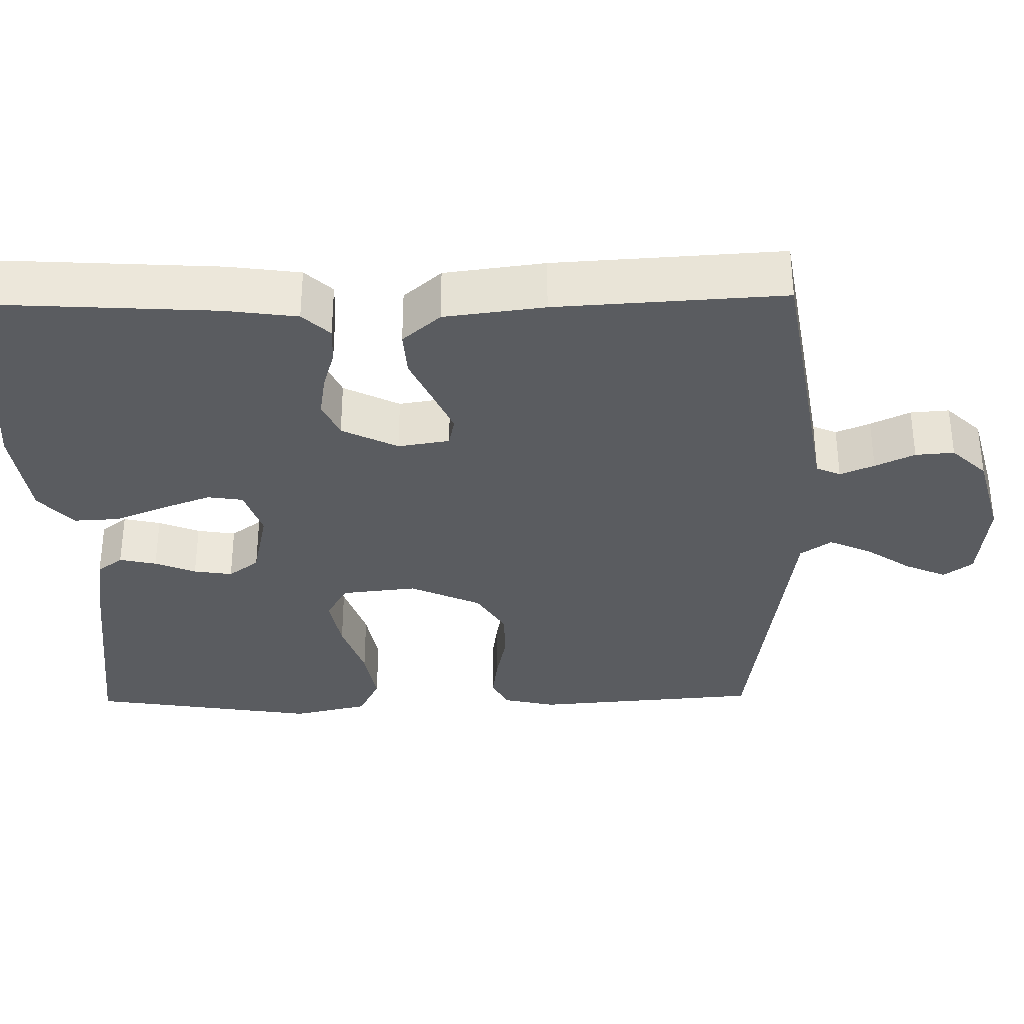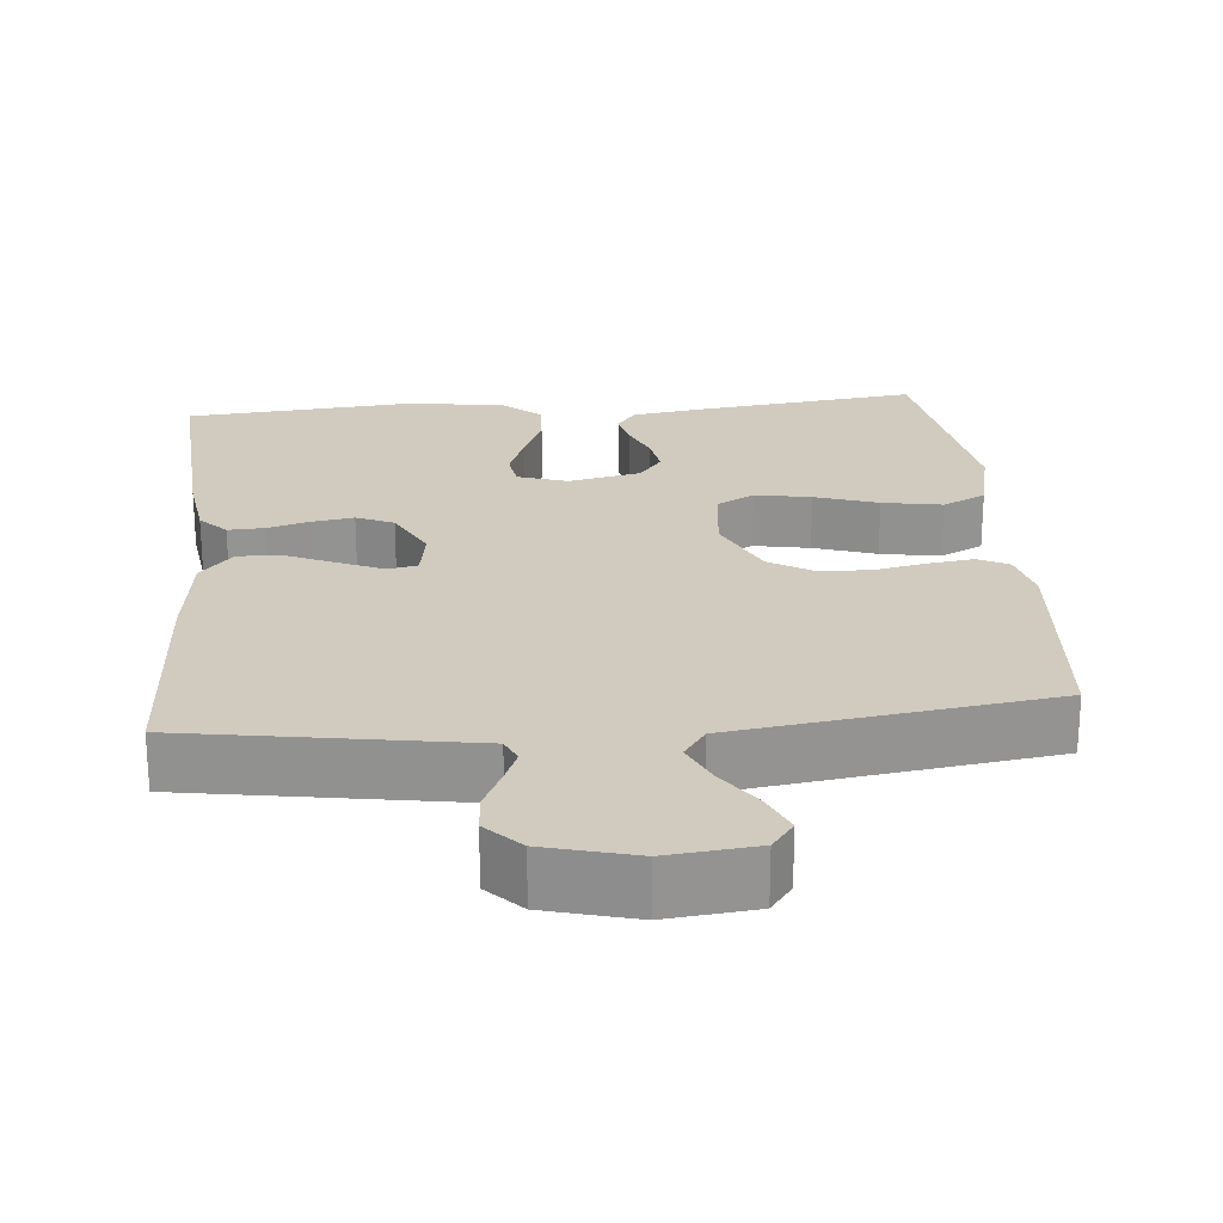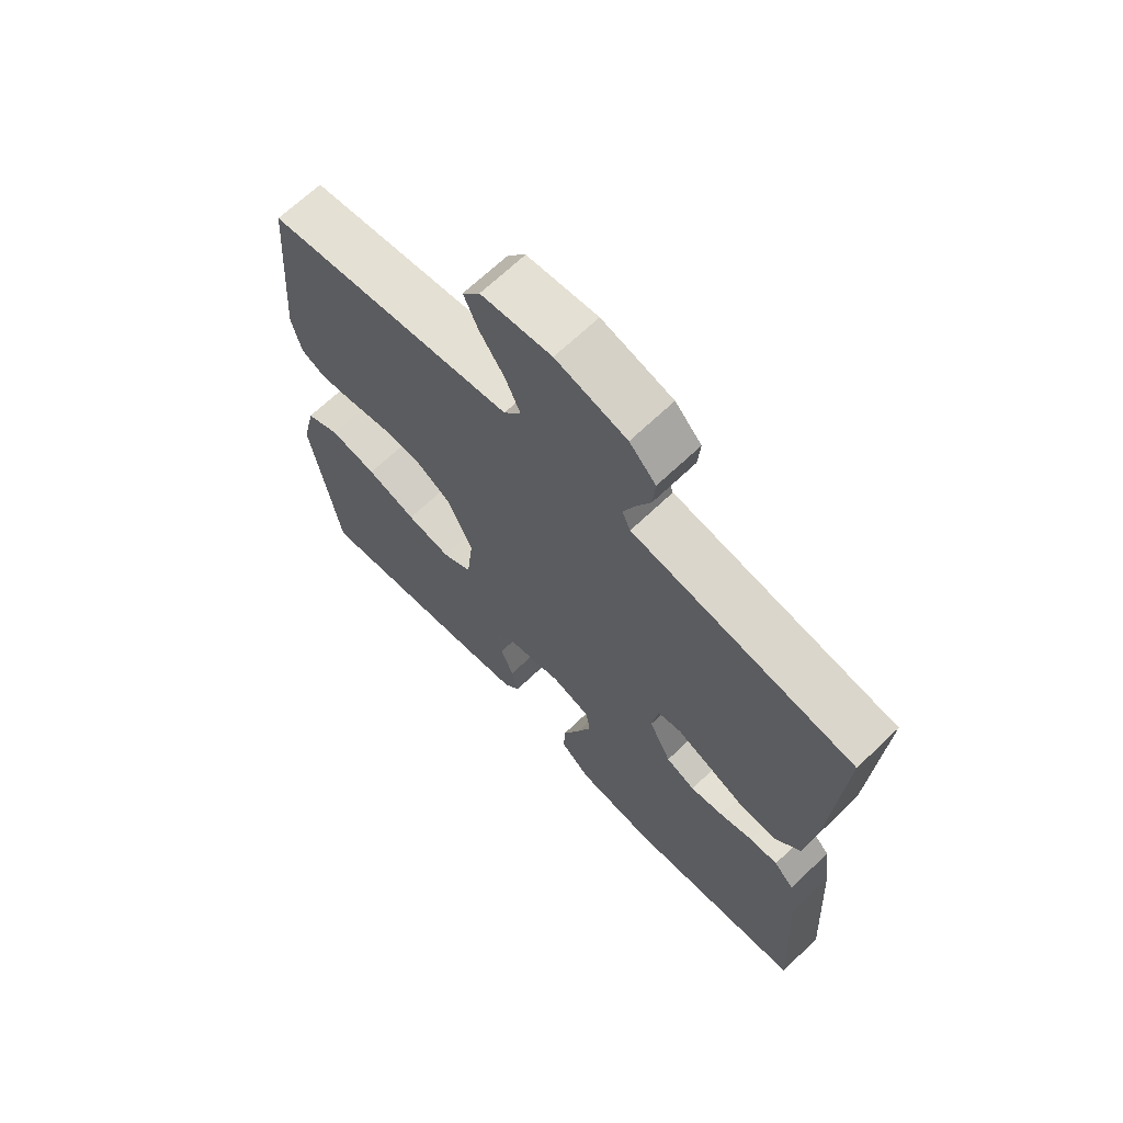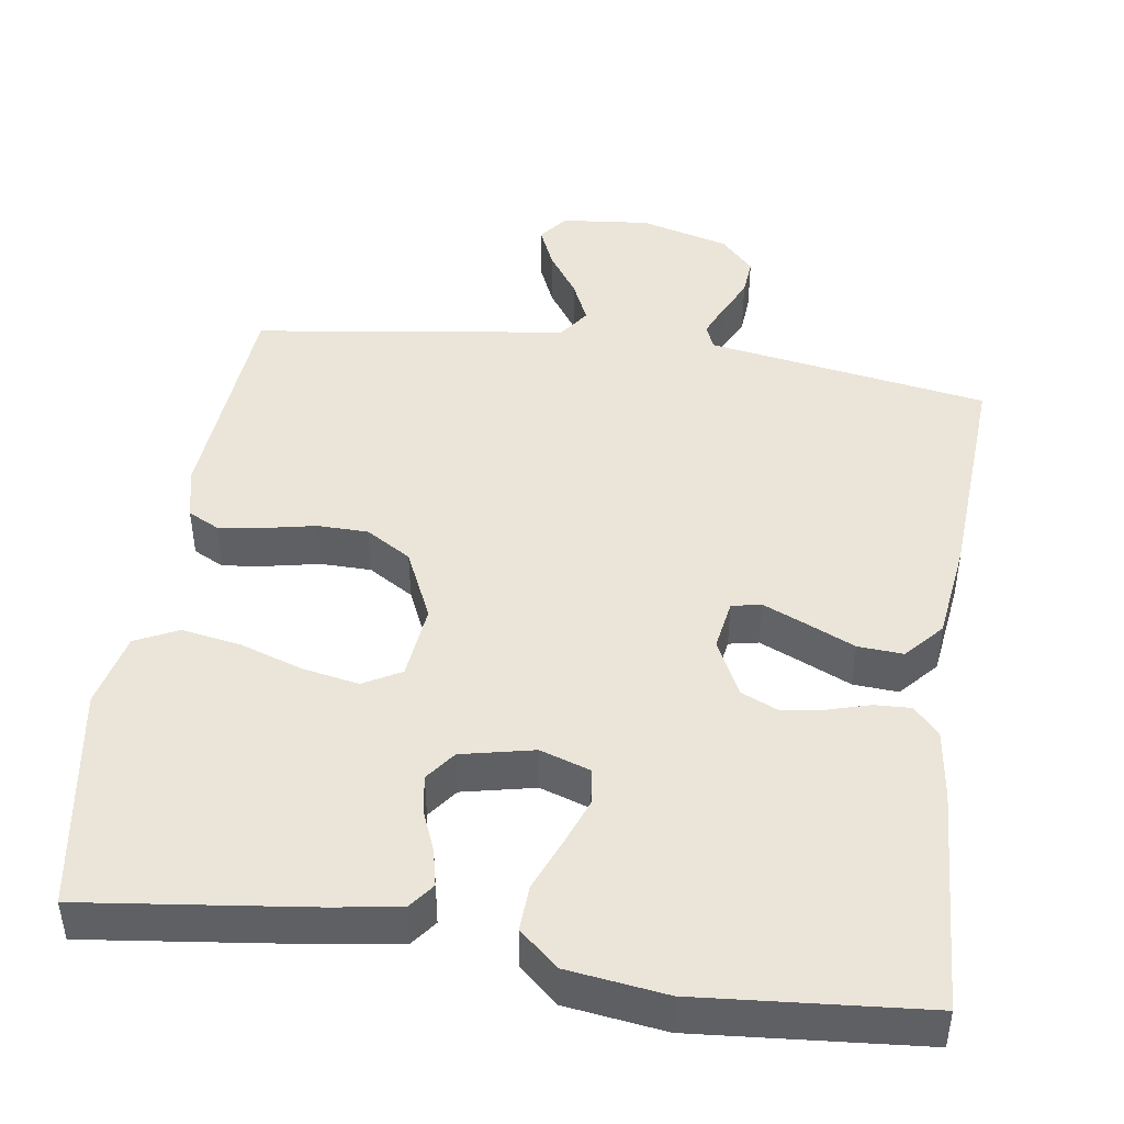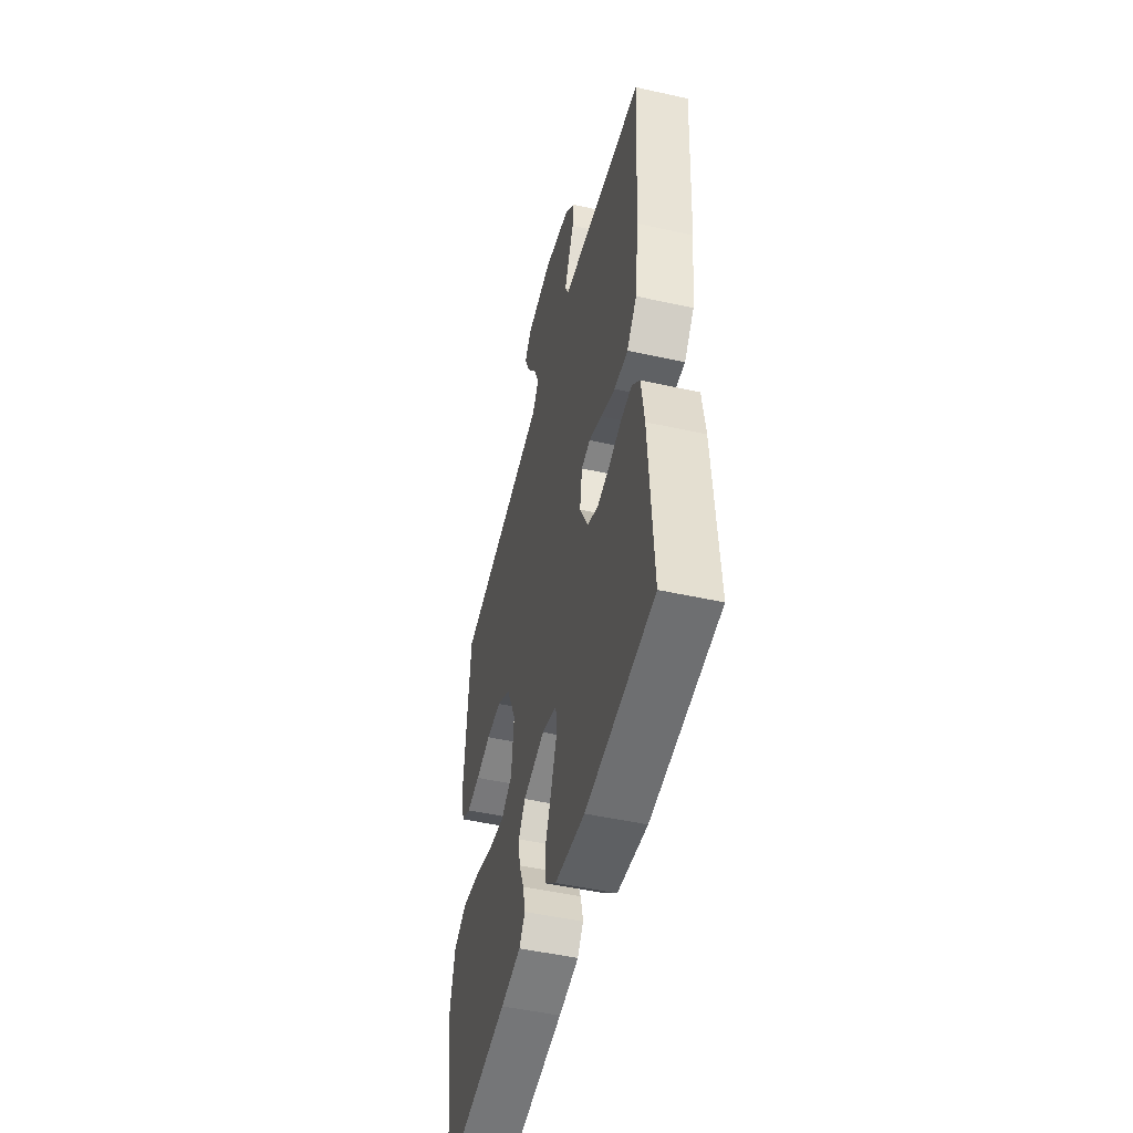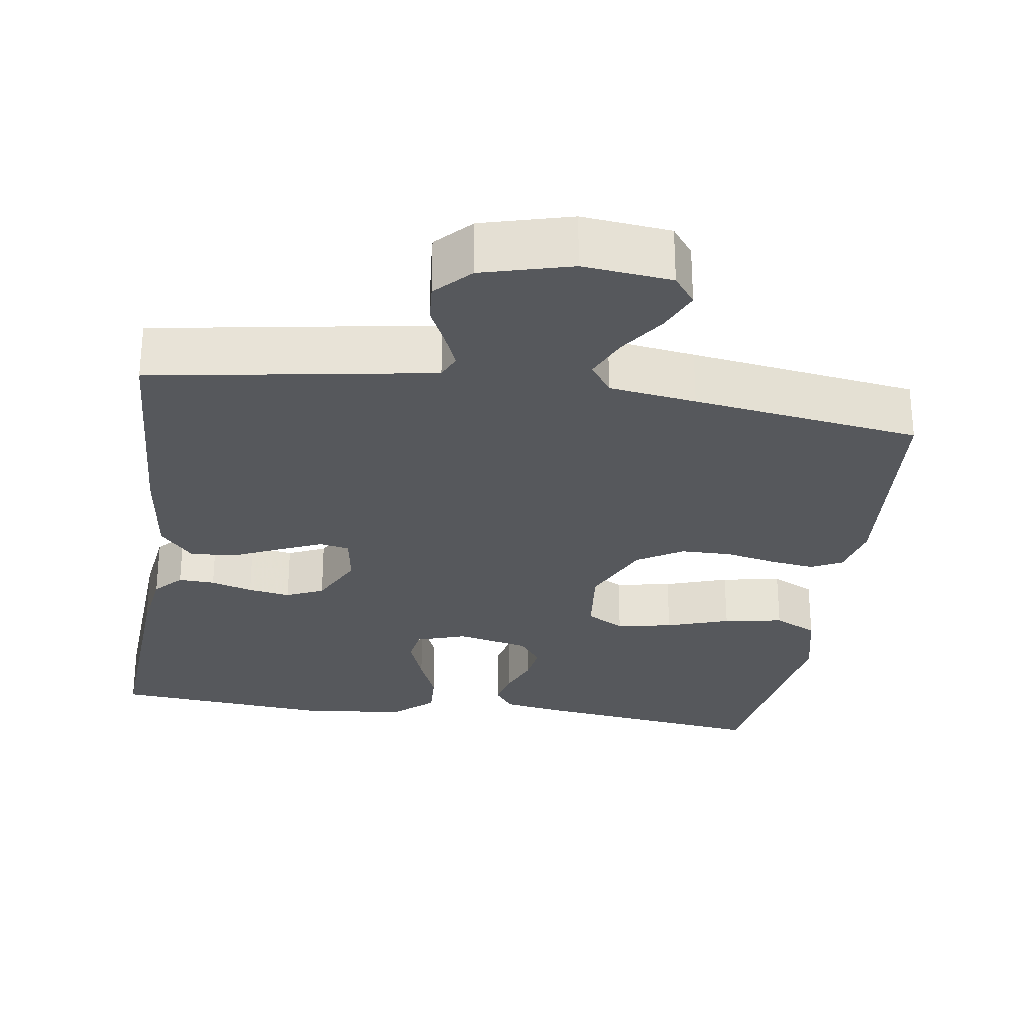
<metadata>
{"format":"obj","ext":"obj","renderer":"f3d","projection":"perspective","resolution":1024,"background":"white","views":[{"elev":-33.6,"azim":-89.0,"up":"+Y"},{"elev":23.4,"azim":-5.3,"up":"+Y"},{"elev":67.4,"azim":-133.8,"up":"+Z"},{"elev":45.4,"azim":-171.6,"up":"+Y"},{"elev":-49.8,"azim":-103.7,"up":"+Z"},{"elev":-28.1,"azim":-8.6,"up":"+Y"}]}
</metadata>
<code>
v 0.5 0.07 -0.5
v 0.2 0.07 -0.463
v 0.111 0.07 -0.449
v 0.085 0.07 -0.415
v 0.096 0.07 -0.366
v 0.118 0.07 -0.312
v 0.126 0.07 -0.261
v 0.096 0.07 -0.221
v 0 0.07 -0.2
v -0.066 0.07 -0.222
v -0.073 0.07 -0.269
v -0.049 0.07 -0.333
v -0.021 0.07 -0.401
v -0.018 0.07 -0.462
v -0.069 0.07 -0.507
v -0.2 0.07 -0.525
v -0.5 0.07 -0.5
v -0.482 0.07 -0.2
v -0.469 0.07 -0.105
v -0.435 0.07 -0.069
v -0.387 0.07 -0.071
v -0.332 0.07 -0.087
v -0.276 0.07 -0.096
v -0.227 0.07 -0.074
v -0.19 0.07 0
v -0.201 0.07 0.068
v -0.24 0.07 0.076
v -0.297 0.07 0.051
v -0.361 0.07 0.022
v -0.421 0.07 0.018
v -0.465 0.07 0.068
v -0.482 0.07 0.2
v -0.5 0.07 0.5
v -0.2 0.07 0.55
v -0.128 0.07 0.562
v -0.114 0.07 0.594
v -0.133 0.07 0.639
v -0.158 0.07 0.691
v -0.162 0.07 0.742
v -0.118 0.07 0.788
v 0 0.07 0.82
v 0.117 0.07 0.808
v 0.146 0.07 0.77
v 0.122 0.07 0.715
v 0.081 0.07 0.655
v 0.056 0.07 0.599
v 0.085 0.07 0.558
v 0.2 0.07 0.542
v 0.5 0.07 0.5
v 0.524 0.07 0.2
v 0.508 0.07 0.131
v 0.467 0.07 0.11
v 0.408 0.07 0.118
v 0.34 0.07 0.132
v 0.273 0.07 0.131
v 0.213 0.07 0.094
v 0.17 0.07 0
v 0.181 0.07 -0.1
v 0.231 0.07 -0.128
v 0.305 0.07 -0.114
v 0.388 0.07 -0.086
v 0.467 0.07 -0.072
v 0.524 0.07 -0.1
v 0.547 0.07 -0.2
v 0.5 0 -0.5
v 0.2 0 -0.463
v 0.111 0 -0.449
v 0.085 0 -0.415
v 0.096 0 -0.366
v 0.118 0 -0.312
v 0.126 0 -0.261
v 0.096 0 -0.221
v 0 0 -0.2
v -0.066 0 -0.222
v -0.073 0 -0.269
v -0.049 0 -0.333
v -0.021 0 -0.401
v -0.018 0 -0.462
v -0.069 0 -0.507
v -0.2 0 -0.525
v -0.5 0 -0.5
v -0.482 0 -0.2
v -0.469 0 -0.105
v -0.435 0 -0.069
v -0.387 0 -0.071
v -0.332 0 -0.087
v -0.276 0 -0.096
v -0.227 0 -0.074
v -0.19 0 0
v -0.201 0 0.068
v -0.24 0 0.076
v -0.297 0 0.051
v -0.361 0 0.022
v -0.421 0 0.018
v -0.465 0 0.068
v -0.482 0 0.2
v -0.5 0 0.5
v -0.2 0 0.55
v -0.128 0 0.562
v -0.114 0 0.594
v -0.133 0 0.639
v -0.158 0 0.691
v -0.162 0 0.742
v -0.118 0 0.788
v 0 0 0.82
v 0.117 0 0.808
v 0.146 0 0.77
v 0.122 0 0.715
v 0.081 0 0.655
v 0.056 0 0.599
v 0.085 0 0.558
v 0.2 0 0.542
v 0.5 0 0.5
v 0.524 0 0.2
v 0.508 0 0.131
v 0.467 0 0.11
v 0.408 0 0.118
v 0.34 0 0.132
v 0.273 0 0.131
v 0.213 0 0.094
v 0.17 0 0
v 0.181 0 -0.1
v 0.231 0 -0.128
v 0.305 0 -0.114
v 0.388 0 -0.086
v 0.467 0 -0.072
v 0.524 0 -0.1
v 0.547 0 -0.2
f 4 5 6
f 3 4 6
f 2 3 6
f 1 2 6
f 64 1 6
f 63 64 6
f 62 63 6
f 61 62 6
f 60 61 6
f 59 60 6 7
f 58 59 7 8
f 57 58 8 9
f 56 57 9 10
f 52 53 54
f 51 52 54
f 50 51 54
f 49 50 54
f 48 49 54
f 47 48 54
f 46 47 54 55
f 43 44 45
f 42 43 45
f 41 42 45
f 40 41 45
f 39 40 45
f 38 39 45
f 37 38 45
f 36 37 45 46
f 46 55 56
f 36 46 56
f 35 36 56
f 32 33 34
f 31 32 34
f 30 31 34
f 29 30 34
f 28 29 34
f 27 28 34 35
f 20 21 22
f 19 20 22
f 18 19 22
f 17 18 22
f 16 17 22
f 15 16 22
f 14 15 22
f 13 14 22
f 12 13 22
f 11 12 22 23
f 10 11 23 24
f 26 27 35 56
f 25 26 56 10
f 10 24 25
f 70 69 68
f 70 68 67
f 70 67 66
f 70 66 65
f 70 65 128
f 70 128 127
f 70 127 126
f 70 126 125
f 70 125 124
f 71 70 124 123
f 72 71 123 122
f 73 72 122 121
f 74 73 121 120
f 118 117 116
f 118 116 115
f 118 115 114
f 118 114 113
f 118 113 112
f 118 112 111
f 119 118 111 110
f 109 108 107
f 109 107 106
f 109 106 105
f 109 105 104
f 109 104 103
f 109 103 102
f 109 102 101
f 110 109 101 100
f 120 119 110
f 120 110 100
f 120 100 99
f 98 97 96
f 98 96 95
f 98 95 94
f 98 94 93
f 98 93 92
f 99 98 92 91
f 86 85 84
f 86 84 83
f 86 83 82
f 86 82 81
f 86 81 80
f 86 80 79
f 86 79 78
f 86 78 77
f 86 77 76
f 87 86 76 75
f 88 87 75 74
f 120 99 91 90
f 74 120 90 89
f 89 88 74
f 1 65 66 2
f 2 66 67 3
f 3 67 68 4
f 4 68 69 5
f 5 69 70 6
f 6 70 71 7
f 7 71 72 8
f 8 72 73 9
f 9 73 74 10
f 10 74 75 11
f 11 75 76 12
f 12 76 77 13
f 13 77 78 14
f 14 78 79 15
f 15 79 80 16
f 16 80 81 17
f 17 81 82 18
f 18 82 83 19
f 19 83 84 20
f 20 84 85 21
f 21 85 86 22
f 22 86 87 23
f 23 87 88 24
f 24 88 89 25
f 25 89 90 26
f 26 90 91 27
f 27 91 92 28
f 28 92 93 29
f 29 93 94 30
f 30 94 95 31
f 31 95 96 32
f 32 96 97 33
f 33 97 98 34
f 34 98 99 35
f 35 99 100 36
f 36 100 101 37
f 37 101 102 38
f 38 102 103 39
f 39 103 104 40
f 40 104 105 41
f 41 105 106 42
f 42 106 107 43
f 43 107 108 44
f 44 108 109 45
f 45 109 110 46
f 46 110 111 47
f 47 111 112 48
f 48 112 113 49
f 49 113 114 50
f 50 114 115 51
f 51 115 116 52
f 52 116 117 53
f 53 117 118 54
f 54 118 119 55
f 55 119 120 56
f 56 120 121 57
f 57 121 122 58
f 58 122 123 59
f 59 123 124 60
f 60 124 125 61
f 61 125 126 62
f 62 126 127 63
f 63 127 128 64
f 64 128 65 1

</code>
